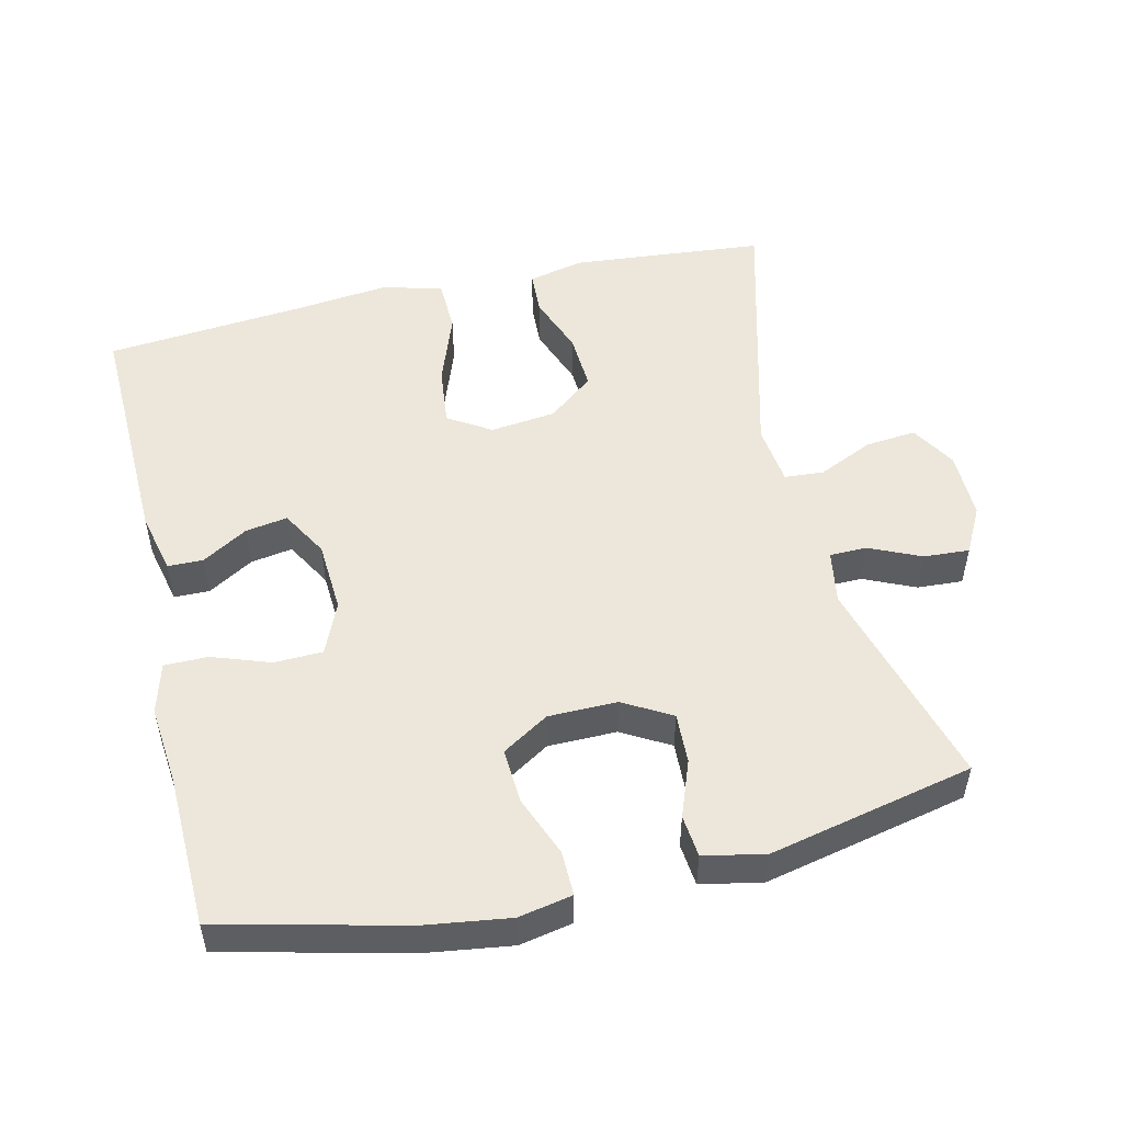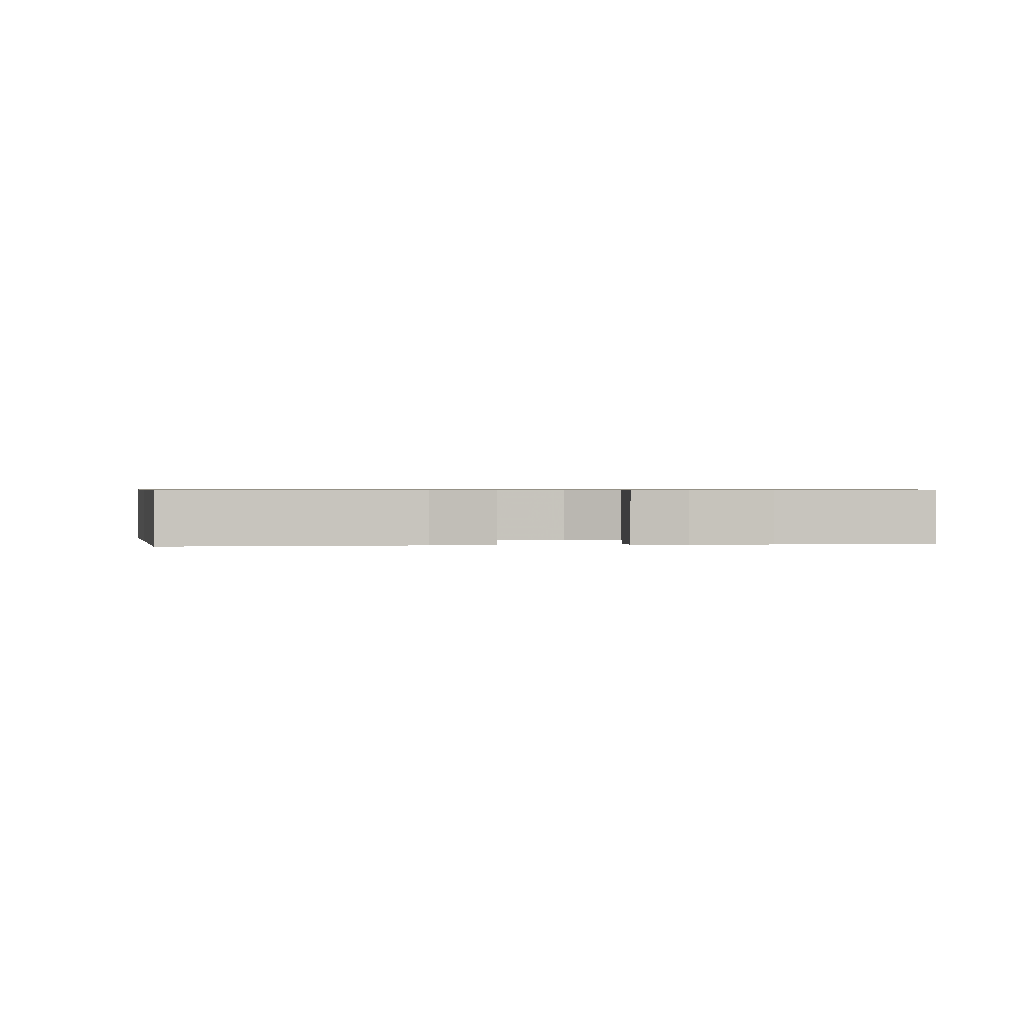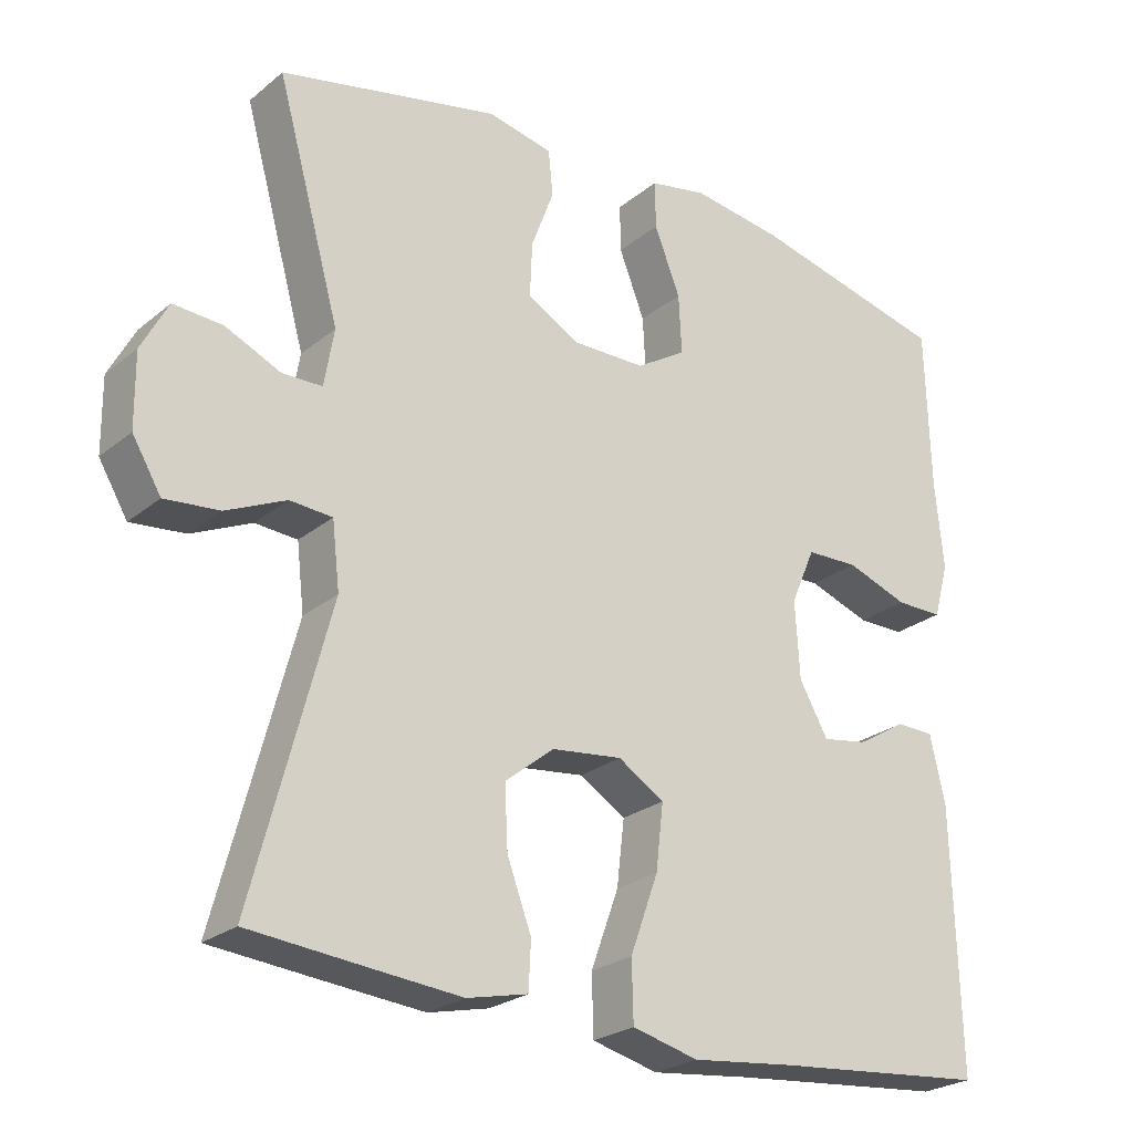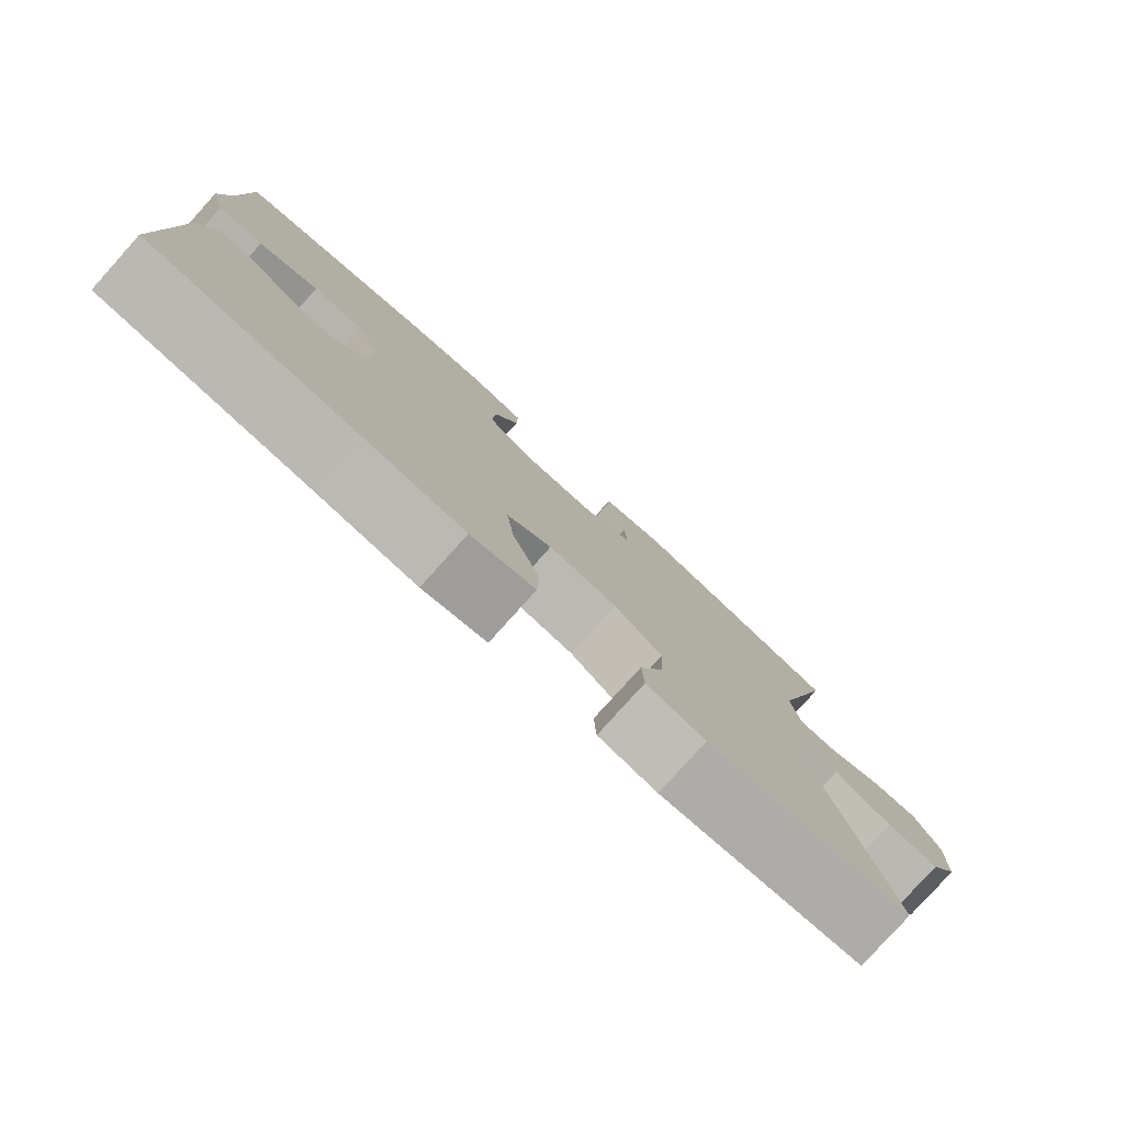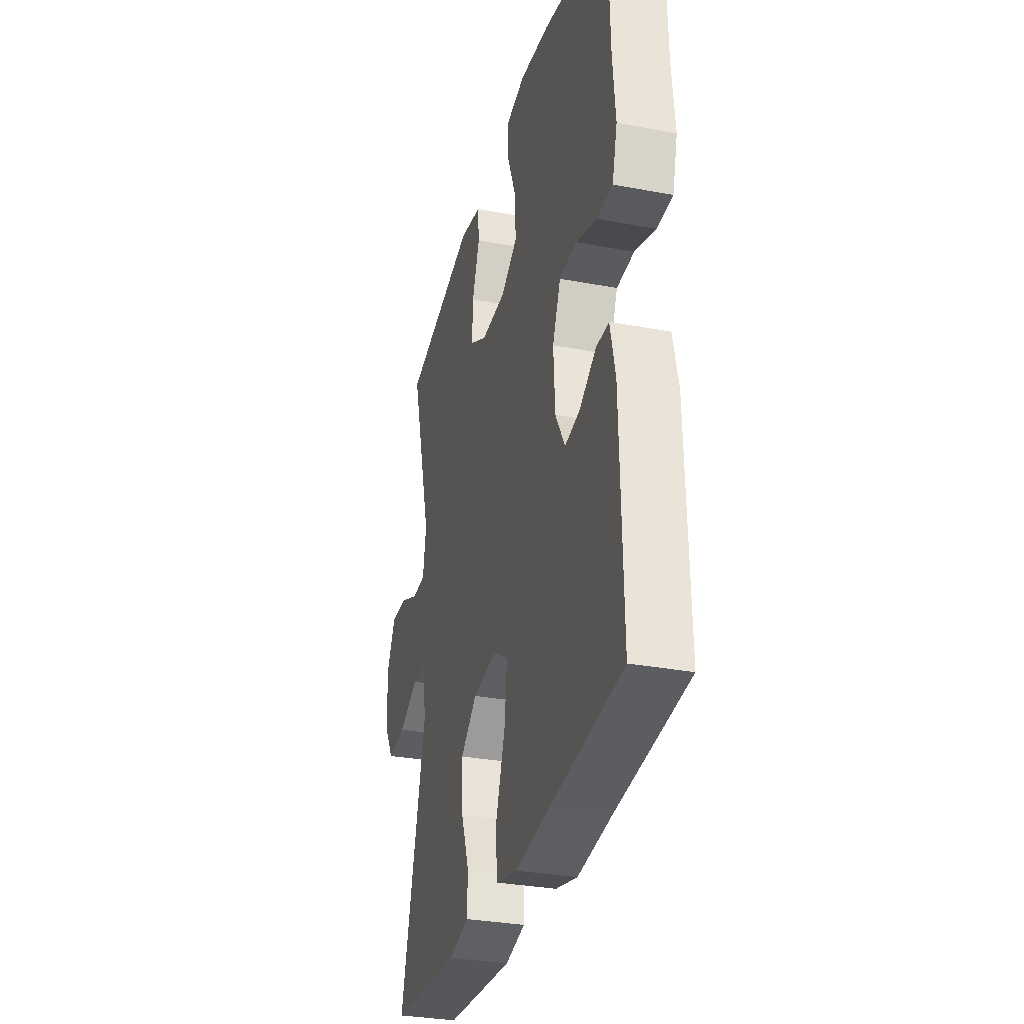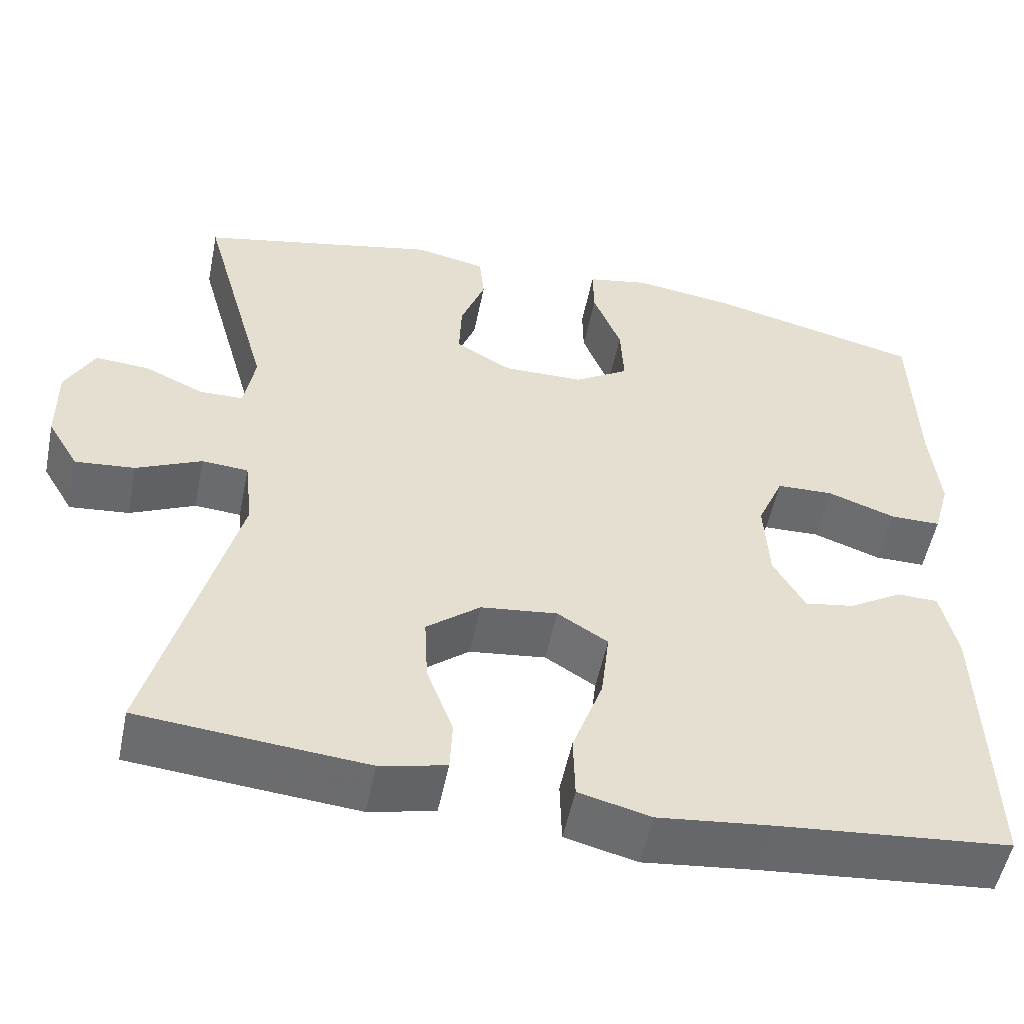
<metadata>
{"format":"obj","ext":"obj","renderer":"f3d","projection":"perspective","resolution":1024,"background":"white","views":[{"elev":51.4,"azim":-13.2,"up":"+Y"},{"elev":0.7,"azim":-97.4,"up":"+Y"},{"elev":-24.7,"azim":142.5,"up":"+Z"},{"elev":-79.9,"azim":-42.0,"up":"+Z"},{"elev":-31.8,"azim":-104.8,"up":"+Z"},{"elev":-53.1,"azim":168.5,"up":"+Z"}]}
</metadata>
<code>
v -0.5 0.07 0.5
v -0.239 0.07 0.563
v -0.119 0.07 0.58
v -0.043 0.07 0.565
v -0.044 0.07 0.502
v -0.078 0.07 0.415
v -0.082 0.07 0.337
v -0.016 0.07 0.296
v 0.082 0.07 0.295
v 0.15 0.07 0.334
v 0.147 0.07 0.406
v 0.117 0.07 0.486
v 0.123 0.07 0.546
v 0.209 0.07 0.564
v 0.5 0.07 0.5
v 0.416 0.07 0.197
v 0.429 0.07 0.121
v 0.482 0.07 0.12
v 0.555 0.07 0.153
v 0.62 0.07 0.157
v 0.655 0.07 0.091
v 0.654 0.07 -0.006
v 0.616 0.07 -0.07
v 0.544 0.07 -0.063
v 0.465 0.07 -0.027
v 0.409 0.07 -0.031
v 0.399 0.07 -0.118
v 0.5 0.07 -0.5
v 0.349 0.07 -0.514
v 0.226 0.07 -0.525
v 0.146 0.07 -0.507
v 0.143 0.07 -0.445
v 0.175 0.07 -0.359
v 0.179 0.07 -0.278
v 0.114 0.07 -0.226
v 0.021 0.07 -0.215
v -0.04 0.07 -0.253
v -0.03 0.07 -0.339
v 0.007 0.07 -0.441
v 0.005 0.07 -0.519
v -0.082 0.07 -0.541
v -0.217 0.07 -0.526
v -0.5 0.07 -0.5
v -0.491 0.07 -0.158
v -0.471 0.07 -0.07
v -0.421 0.07 -0.069
v -0.356 0.07 -0.108
v -0.296 0.07 -0.118
v -0.258 0.07 -0.051
v -0.252 0.07 0.051
v -0.284 0.07 0.125
v -0.353 0.07 0.127
v -0.435 0.07 0.098
v -0.497 0.07 0.098
v -0.517 0.07 0.17
v -0.506 0.07 0.283
v -0.5 0 0.5
v -0.239 0 0.563
v -0.119 0 0.58
v -0.043 0 0.565
v -0.044 0 0.502
v -0.078 0 0.415
v -0.082 0 0.337
v -0.016 0 0.296
v 0.082 0 0.295
v 0.15 0 0.334
v 0.147 0 0.406
v 0.117 0 0.486
v 0.123 0 0.546
v 0.209 0 0.564
v 0.5 0 0.5
v 0.416 0 0.197
v 0.429 0 0.121
v 0.482 0 0.12
v 0.555 0 0.153
v 0.62 0 0.157
v 0.655 0 0.091
v 0.654 0 -0.006
v 0.616 0 -0.07
v 0.544 0 -0.063
v 0.465 0 -0.027
v 0.409 0 -0.031
v 0.399 0 -0.118
v 0.5 0 -0.5
v 0.349 0 -0.514
v 0.226 0 -0.525
v 0.146 0 -0.507
v 0.143 0 -0.445
v 0.175 0 -0.359
v 0.179 0 -0.278
v 0.114 0 -0.226
v 0.021 0 -0.215
v -0.04 0 -0.253
v -0.03 0 -0.339
v 0.007 0 -0.441
v 0.005 0 -0.519
v -0.082 0 -0.541
v -0.217 0 -0.526
v -0.5 0 -0.5
v -0.491 0 -0.158
v -0.471 0 -0.07
v -0.421 0 -0.069
v -0.356 0 -0.108
v -0.296 0 -0.118
v -0.258 0 -0.051
v -0.252 0 0.051
v -0.284 0 0.125
v -0.353 0 0.127
v -0.435 0 0.098
v -0.497 0 0.098
v -0.517 0 0.17
v -0.506 0 0.283
f 53 54 55 56
f 52 53 56 1
f 51 52 1 2
f 50 51 2 3
f 49 50 3 4
f 44 45 46 47
f 42 43 44 47
f 42 47 48
f 41 42 48 49
f 38 39 40 41
f 37 38 41 49
f 30 31 32 33
f 30 33 34
f 27 28 29 30
f 26 27 30 34
f 22 23 24 25
f 22 25 26
f 21 22 26
f 18 19 20 21
f 17 18 21 26
f 16 17 26 34
f 11 12 13 14
f 10 11 14 15
f 9 10 15 16
f 4 5 6
f 49 4 6
f 49 6 7
f 36 37 49 7
f 35 36 7 8
f 16 34 35
f 8 9 16 35
f 112 111 110 109
f 57 112 109 108
f 58 57 108 107
f 59 58 107 106
f 60 59 106 105
f 103 102 101 100
f 103 100 99 98
f 104 103 98
f 105 104 98 97
f 97 96 95 94
f 105 97 94 93
f 89 88 87 86
f 90 89 86
f 86 85 84 83
f 90 86 83 82
f 81 80 79 78
f 82 81 78
f 82 78 77
f 77 76 75 74
f 82 77 74 73
f 90 82 73 72
f 70 69 68 67
f 71 70 67 66
f 72 71 66 65
f 62 61 60
f 62 60 105
f 63 62 105
f 63 105 93 92
f 64 63 92 91
f 91 90 72
f 91 72 65 64
f 1 57 58 2
f 2 58 59 3
f 3 59 60 4
f 4 60 61 5
f 5 61 62 6
f 6 62 63 7
f 7 63 64 8
f 8 64 65 9
f 9 65 66 10
f 10 66 67 11
f 11 67 68 12
f 12 68 69 13
f 13 69 70 14
f 14 70 71 15
f 15 71 72 16
f 16 72 73 17
f 17 73 74 18
f 18 74 75 19
f 19 75 76 20
f 20 76 77 21
f 21 77 78 22
f 22 78 79 23
f 23 79 80 24
f 24 80 81 25
f 25 81 82 26
f 26 82 83 27
f 27 83 84 28
f 28 84 85 29
f 29 85 86 30
f 30 86 87 31
f 31 87 88 32
f 32 88 89 33
f 33 89 90 34
f 34 90 91 35
f 35 91 92 36
f 36 92 93 37
f 37 93 94 38
f 38 94 95 39
f 39 95 96 40
f 40 96 97 41
f 41 97 98 42
f 42 98 99 43
f 43 99 100 44
f 44 100 101 45
f 45 101 102 46
f 46 102 103 47
f 47 103 104 48
f 48 104 105 49
f 49 105 106 50
f 50 106 107 51
f 51 107 108 52
f 52 108 109 53
f 53 109 110 54
f 54 110 111 55
f 55 111 112 56
f 56 112 57 1

</code>
